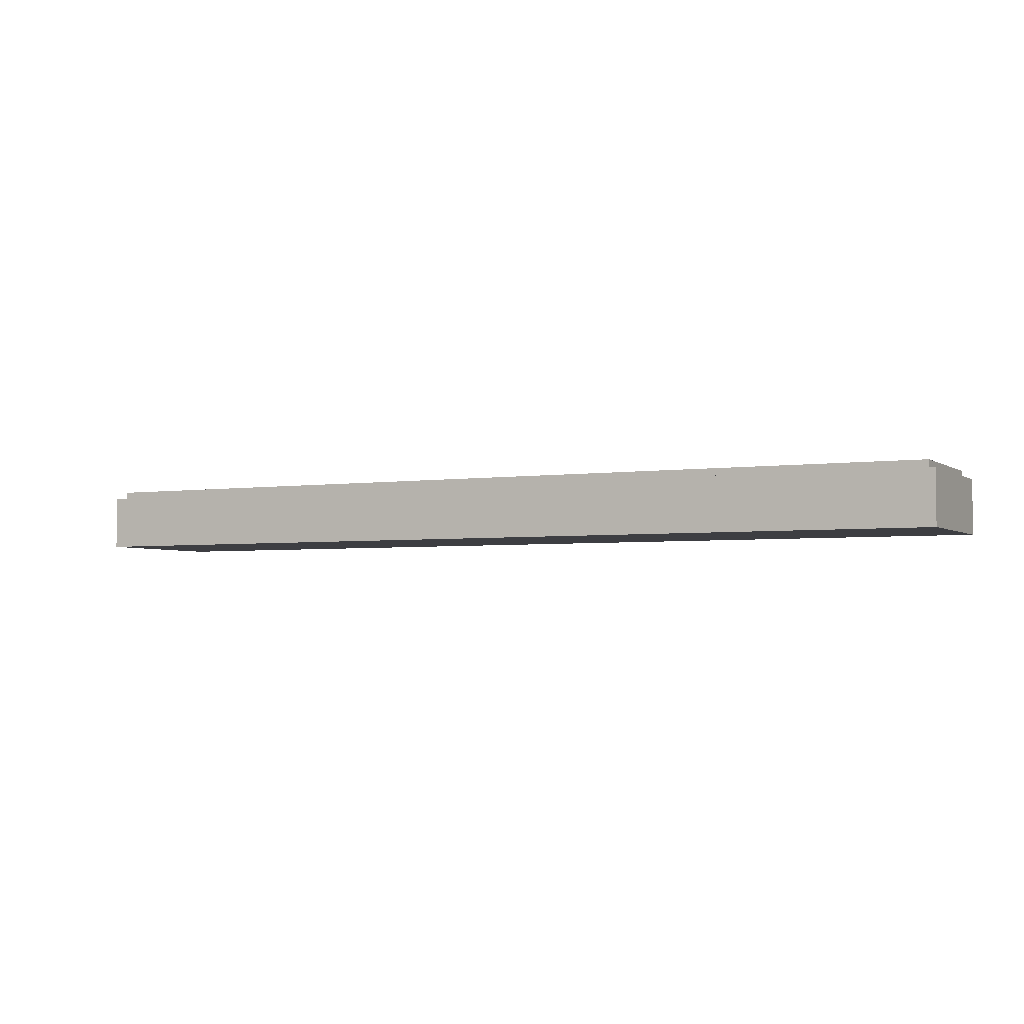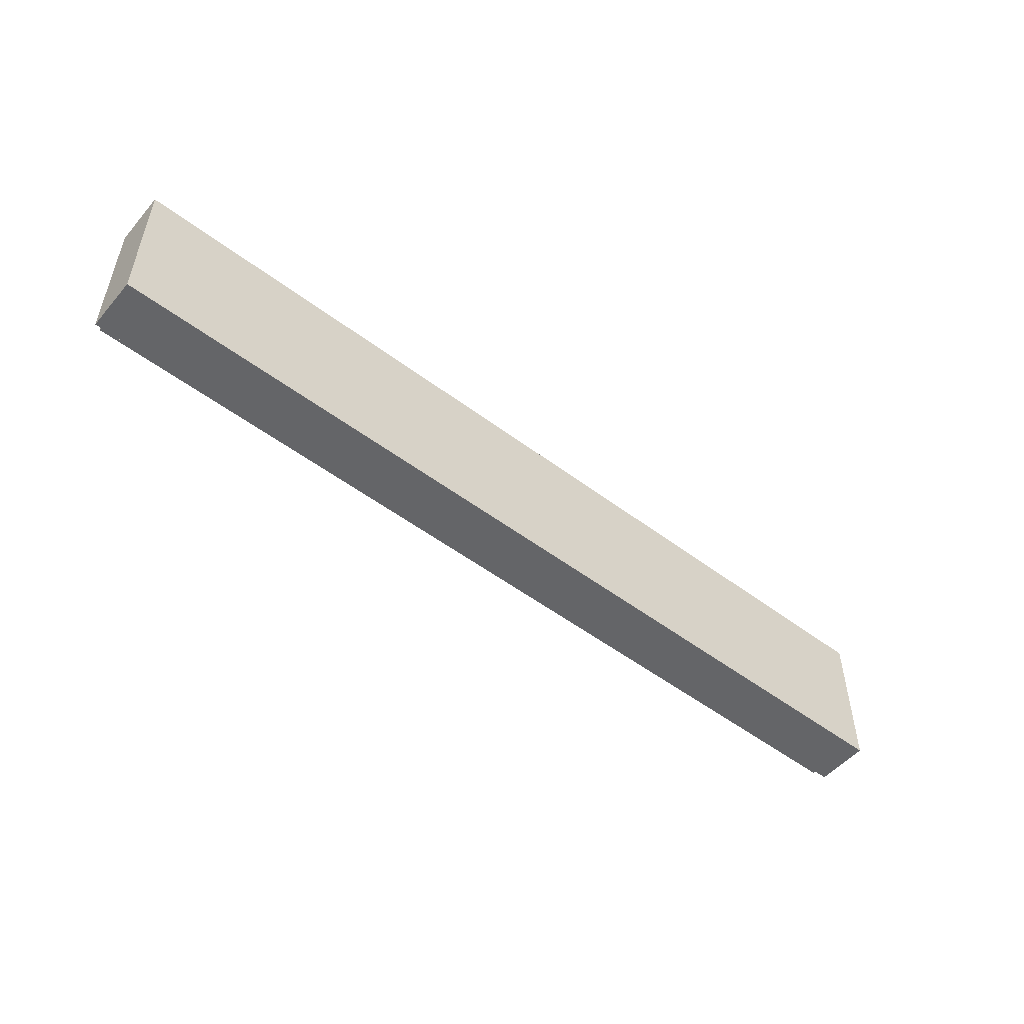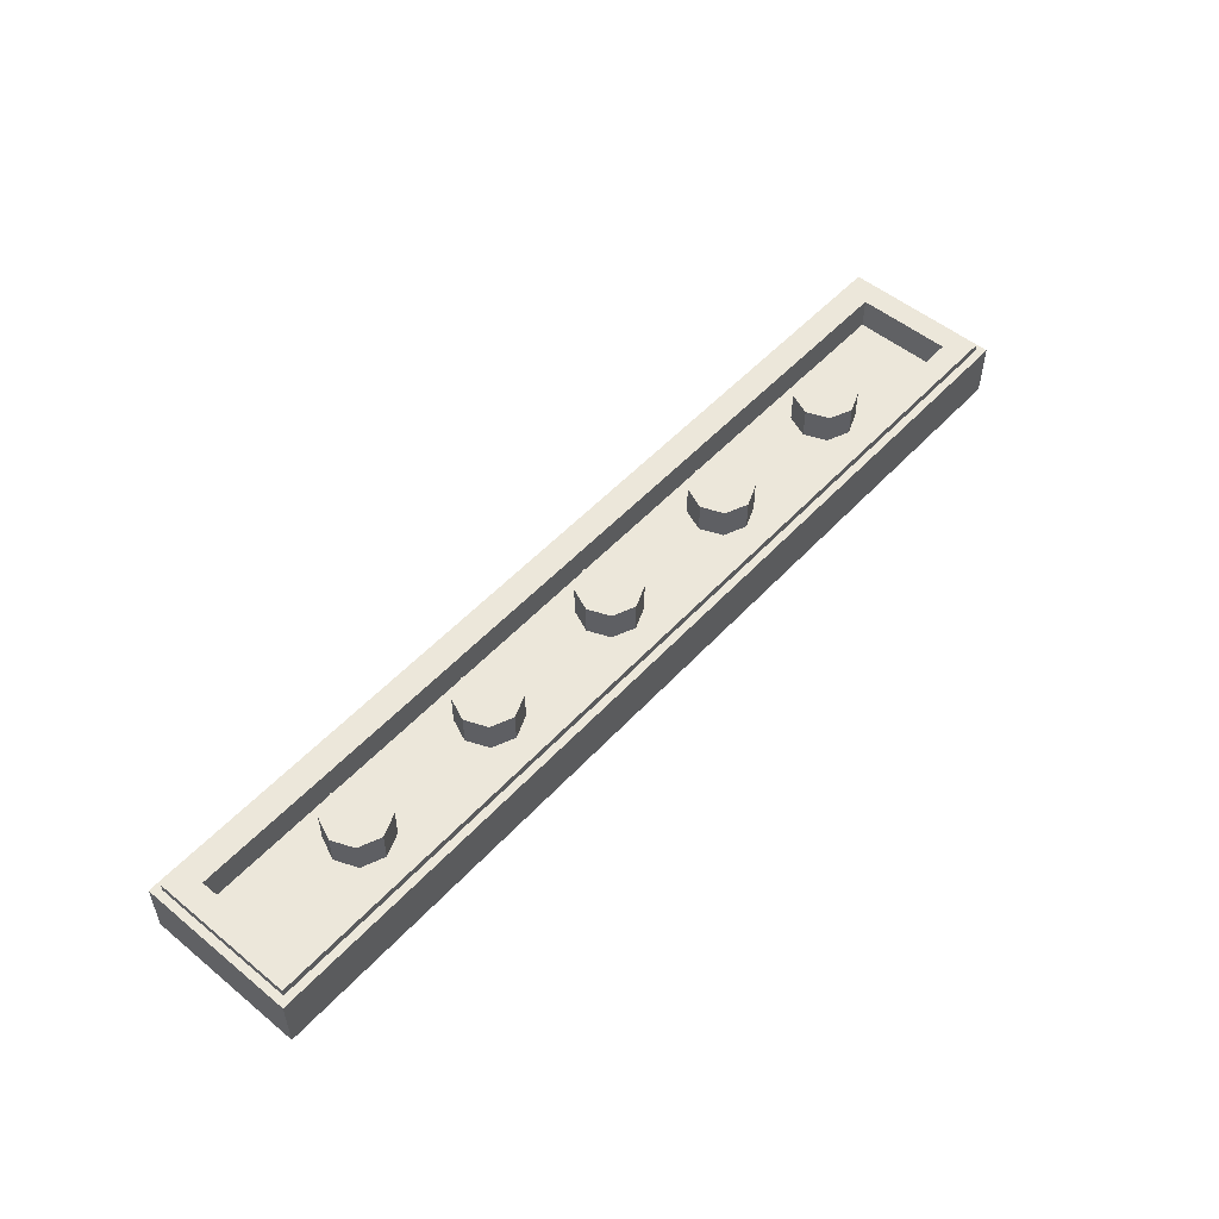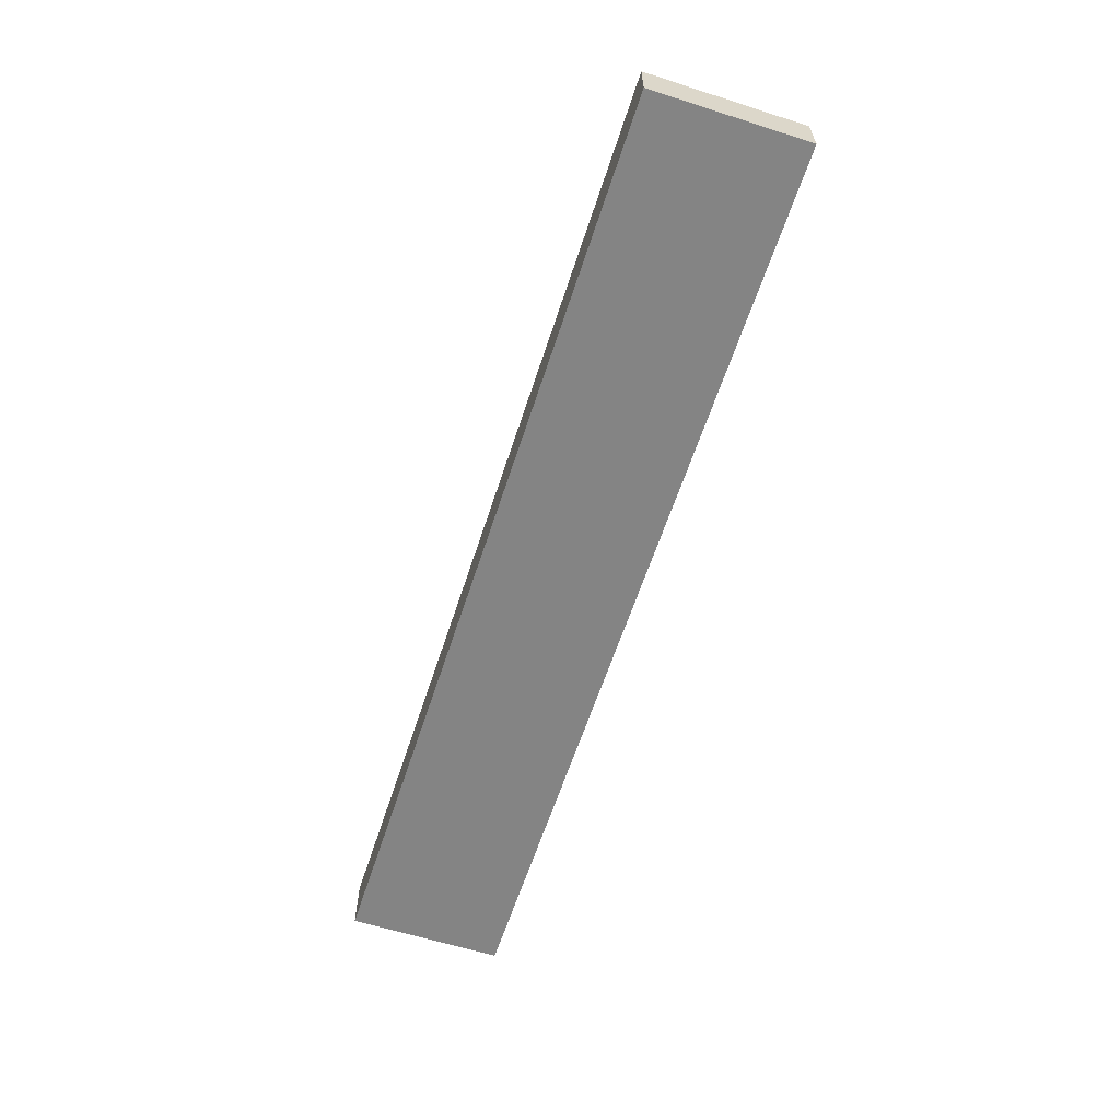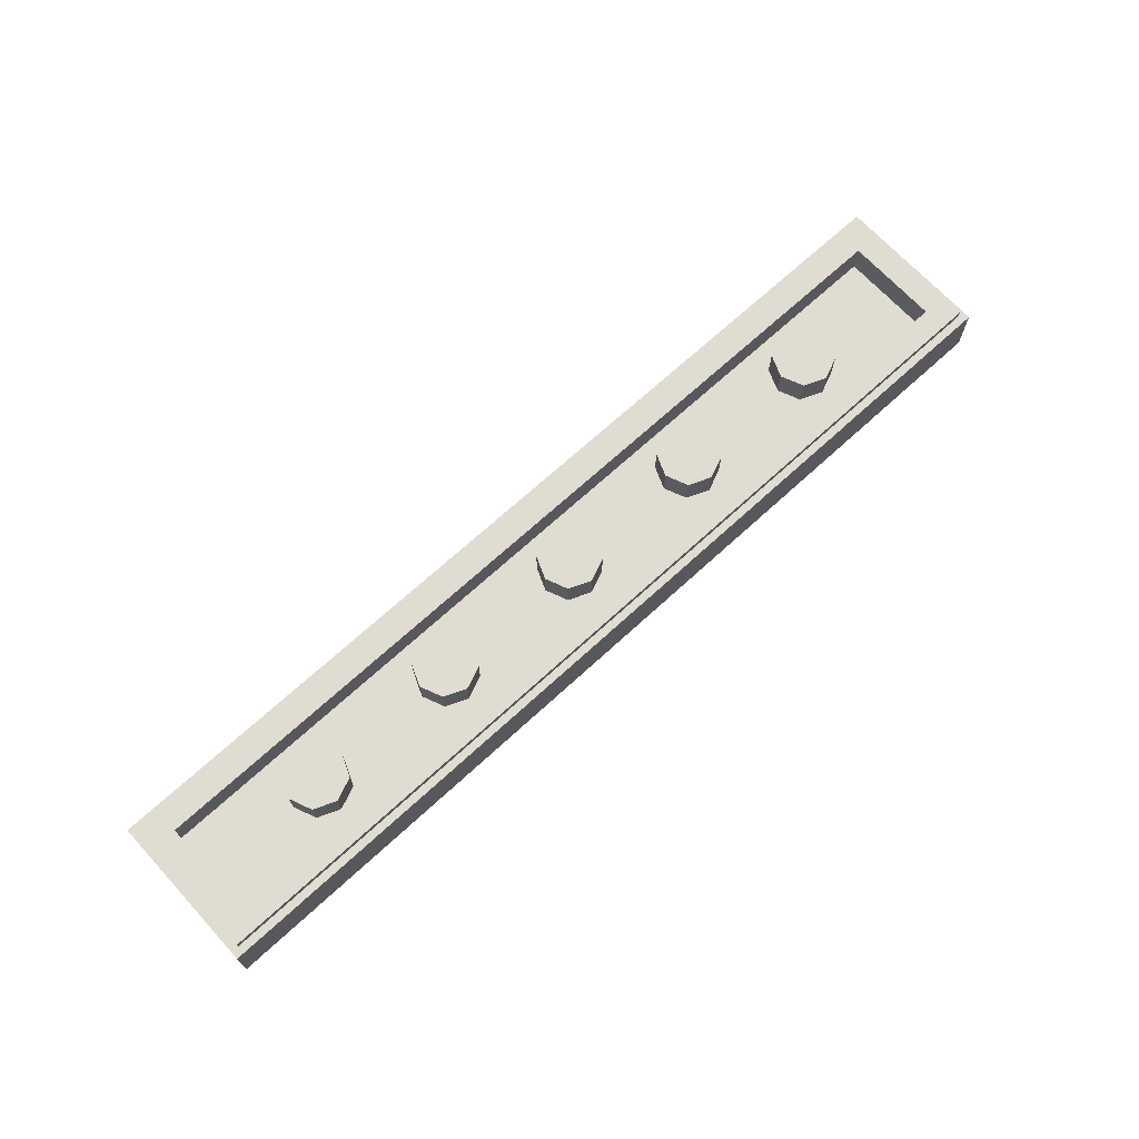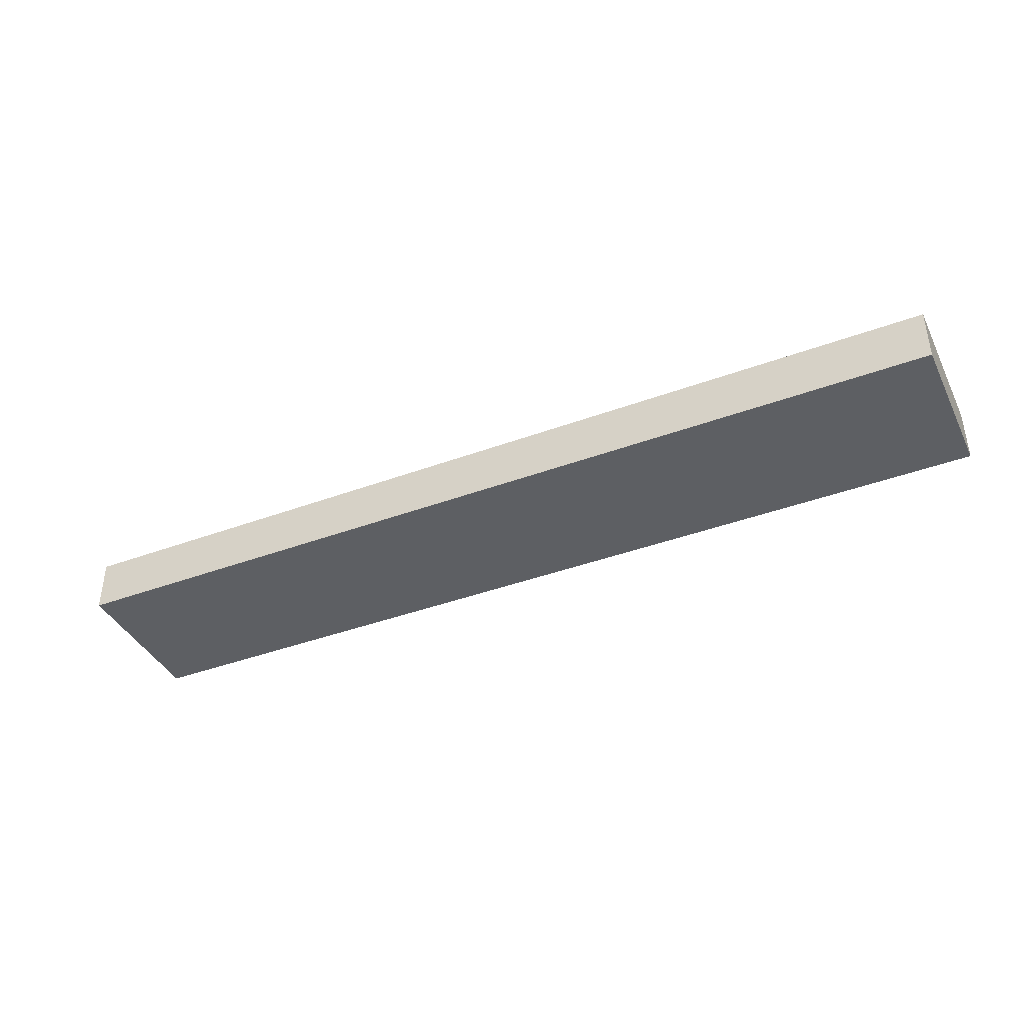
<metadata>
{"format":"obj","ext":"obj","renderer":"f3d","projection":"perspective","resolution":1024,"background":"white","views":[{"elev":-3.6,"azim":-153.3,"up":"+Y"},{"elev":-51.6,"azim":-39.3,"up":"+Z"},{"elev":52.6,"azim":131.3,"up":"+Y"},{"elev":-61.4,"azim":72.0,"up":"+Y"},{"elev":69.3,"azim":137.4,"up":"+Y"},{"elev":-40.1,"azim":-155.4,"up":"+Y"}]}
</metadata>
<code>
v -2.95 0.35 0.45
v -2.95 0.4 0.45
v 2.95 0.4 0.45
v 2.95 0.35 0.45
v -2.95 0.35 -0.45
v -2.95 0.4 -0.45
v -2.95 0.4 0.45
v -2.95 0.35 0.45
v 2.95 0.35 -0.45
v 2.95 0.4 -0.45
v -2.95 0.4 -0.45
v -2.95 0.35 -0.45
v 2.95 0.35 0.45
v 2.95 0.4 0.45
v 2.95 0.4 -0.45
v 2.95 0.35 -0.45
v -3 0 0.5
v -3 0.35 0.5
v 3 0.35 0.5
v 3 0 0.5
v -3 0 -0.5
v -3 0.35 -0.5
v -3 0.35 0.5
v -3 0 0.5
v 3 0 -0.5
v 3 0.35 -0.5
v -3 0.35 -0.5
v -3 0 -0.5
v 3 0 0.5
v 3 0.35 0.5
v 3 0.35 -0.5
v 3 0 -0.5
v -2.8 0.2 0.3
v 2.8 0.2 0.3
v 2.8 0.2 -0.3
v -2.8 0.2 -0.3
v -2.8 0.2 0.3
v -2.8 0.4 0.3
v 2.8 0.4 0.3
v 2.8 0.2 0.3
v -2.8 0.2 -0.3
v -2.8 0.4 -0.3
v -2.8 0.4 0.3
v -2.8 0.2 0.3
v 2.8 0.2 -0.3
v 2.8 0.4 -0.3
v -2.8 0.4 -0.3
v -2.8 0.2 -0.3
v 2.8 0.2 0.3
v 2.8 0.4 0.3
v 2.8 0.4 -0.3
v 2.8 0.2 -0.3
v -2 0.4 0
v -1.8 0.4 0
v -1.859 0.4 -0.1414
v -2 0.4 0
v -1.859 0.4 -0.1414
v -2 0.4 -0.2
v -2 0.4 0
v -2 0.4 -0.2
v -2.141 0.4 -0.1414
v -2 0.4 0
v -2.141 0.4 -0.1414
v -2.2 0.4 0
v -2 0.4 0
v -2.2 0.4 0
v -2.141 0.4 0.1414
v -2 0.4 0
v -2.141 0.4 0.1414
v -2 0.4 0.2
v -2 0.4 0
v -2 0.4 0.2
v -1.859 0.4 0.1414
v -2 0.4 0
v -1.859 0.4 0.1414
v -1.8 0.4 0
v -1.859 0.4 -0.1414
v -1.8 0.4 0
v -1.8 0.2 0
v -1.859 0.2 -0.1414
v -2 0.4 -0.2
v -1.859 0.4 -0.1414
v -1.859 0.2 -0.1414
v -2 0.2 -0.2
v -2.141 0.4 -0.1414
v -2 0.4 -0.2
v -2 0.2 -0.2
v -2.141 0.2 -0.1414
v -2.2 0.4 0
v -2.141 0.4 -0.1414
v -2.141 0.2 -0.1414
v -2.2 0.2 0
v -2.141 0.4 0.1414
v -2.2 0.4 0
v -2.2 0.2 0
v -2.141 0.2 0.1414
v -2 0.4 0.2
v -2.141 0.4 0.1414
v -2.141 0.2 0.1414
v -2 0.2 0.2
v -1.859 0.4 0.1414
v -2 0.4 0.2
v -2 0.2 0.2
v -1.859 0.2 0.1414
v -1.8 0.4 0
v -1.859 0.4 0.1414
v -1.859 0.2 0.1414
v -1.8 0.2 0
v -1 0.4 0
v -0.8 0.4 0
v -0.8586 0.4 -0.1414
v -1 0.4 0
v -0.8586 0.4 -0.1414
v -1 0.4 -0.2
v -1 0.4 0
v -1 0.4 -0.2
v -1.141 0.4 -0.1414
v -1 0.4 0
v -1.141 0.4 -0.1414
v -1.2 0.4 0
v -1 0.4 0
v -1.2 0.4 0
v -1.141 0.4 0.1414
v -1 0.4 0
v -1.141 0.4 0.1414
v -1 0.4 0.2
v -1 0.4 0
v -1 0.4 0.2
v -0.8586 0.4 0.1414
v -1 0.4 0
v -0.8586 0.4 0.1414
v -0.8 0.4 0
v -0.8586 0.4 -0.1414
v -0.8 0.4 0
v -0.8 0.2 0
v -0.8586 0.2 -0.1414
v -1 0.4 -0.2
v -0.8586 0.4 -0.1414
v -0.8586 0.2 -0.1414
v -1 0.2 -0.2
v -1.141 0.4 -0.1414
v -1 0.4 -0.2
v -1 0.2 -0.2
v -1.141 0.2 -0.1414
v -1.2 0.4 0
v -1.141 0.4 -0.1414
v -1.141 0.2 -0.1414
v -1.2 0.2 0
v -1.141 0.4 0.1414
v -1.2 0.4 0
v -1.2 0.2 0
v -1.141 0.2 0.1414
v -1 0.4 0.2
v -1.141 0.4 0.1414
v -1.141 0.2 0.1414
v -1 0.2 0.2
v -0.8586 0.4 0.1414
v -1 0.4 0.2
v -1 0.2 0.2
v -0.8586 0.2 0.1414
v -0.8 0.4 0
v -0.8586 0.4 0.1414
v -0.8586 0.2 0.1414
v -0.8 0.2 0
v 0 0.4 0
v 0.2 0.4 0
v 0.1414 0.4 -0.1414
v 0 0.4 0
v 0.1414 0.4 -0.1414
v 0 0.4 -0.2
v 0 0.4 0
v 0 0.4 -0.2
v -0.1414 0.4 -0.1414
v 0 0.4 0
v -0.1414 0.4 -0.1414
v -0.2 0.4 0
v 0 0.4 0
v -0.2 0.4 0
v -0.1414 0.4 0.1414
v 0 0.4 0
v -0.1414 0.4 0.1414
v 0 0.4 0.2
v 0 0.4 0
v 0 0.4 0.2
v 0.1414 0.4 0.1414
v 0 0.4 0
v 0.1414 0.4 0.1414
v 0.2 0.4 0
v 0.1414 0.4 -0.1414
v 0.2 0.4 0
v 0.2 0.2 0
v 0.1414 0.2 -0.1414
v 0 0.4 -0.2
v 0.1414 0.4 -0.1414
v 0.1414 0.2 -0.1414
v 0 0.2 -0.2
v -0.1414 0.4 -0.1414
v 0 0.4 -0.2
v 0 0.2 -0.2
v -0.1414 0.2 -0.1414
v -0.2 0.4 0
v -0.1414 0.4 -0.1414
v -0.1414 0.2 -0.1414
v -0.2 0.2 0
v -0.1414 0.4 0.1414
v -0.2 0.4 0
v -0.2 0.2 0
v -0.1414 0.2 0.1414
v 0 0.4 0.2
v -0.1414 0.4 0.1414
v -0.1414 0.2 0.1414
v 0 0.2 0.2
v 0.1414 0.4 0.1414
v 0 0.4 0.2
v 0 0.2 0.2
v 0.1414 0.2 0.1414
v 0.2 0.4 0
v 0.1414 0.4 0.1414
v 0.1414 0.2 0.1414
v 0.2 0.2 0
v 1 0.4 0
v 1.2 0.4 0
v 1.141 0.4 -0.1414
v 1 0.4 0
v 1.141 0.4 -0.1414
v 1 0.4 -0.2
v 1 0.4 0
v 1 0.4 -0.2
v 0.8586 0.4 -0.1414
v 1 0.4 0
v 0.8586 0.4 -0.1414
v 0.8 0.4 0
v 1 0.4 0
v 0.8 0.4 0
v 0.8586 0.4 0.1414
v 1 0.4 0
v 0.8586 0.4 0.1414
v 1 0.4 0.2
v 1 0.4 0
v 1 0.4 0.2
v 1.141 0.4 0.1414
v 1 0.4 0
v 1.141 0.4 0.1414
v 1.2 0.4 0
v 1.141 0.4 -0.1414
v 1.2 0.4 0
v 1.2 0.2 0
v 1.141 0.2 -0.1414
v 1 0.4 -0.2
v 1.141 0.4 -0.1414
v 1.141 0.2 -0.1414
v 1 0.2 -0.2
v 0.8586 0.4 -0.1414
v 1 0.4 -0.2
v 1 0.2 -0.2
v 0.8586 0.2 -0.1414
v 0.8 0.4 0
v 0.8586 0.4 -0.1414
v 0.8586 0.2 -0.1414
v 0.8 0.2 0
v 0.8586 0.4 0.1414
v 0.8 0.4 0
v 0.8 0.2 0
v 0.8586 0.2 0.1414
v 1 0.4 0.2
v 0.8586 0.4 0.1414
v 0.8586 0.2 0.1414
v 1 0.2 0.2
v 1.141 0.4 0.1414
v 1 0.4 0.2
v 1 0.2 0.2
v 1.141 0.2 0.1414
v 1.2 0.4 0
v 1.141 0.4 0.1414
v 1.141 0.2 0.1414
v 1.2 0.2 0
v 2 0.4 0
v 2.2 0.4 0
v 2.141 0.4 -0.1414
v 2 0.4 0
v 2.141 0.4 -0.1414
v 2 0.4 -0.2
v 2 0.4 0
v 2 0.4 -0.2
v 1.859 0.4 -0.1414
v 2 0.4 0
v 1.859 0.4 -0.1414
v 1.8 0.4 0
v 2 0.4 0
v 1.8 0.4 0
v 1.859 0.4 0.1414
v 2 0.4 0
v 1.859 0.4 0.1414
v 2 0.4 0.2
v 2 0.4 0
v 2 0.4 0.2
v 2.141 0.4 0.1414
v 2 0.4 0
v 2.141 0.4 0.1414
v 2.2 0.4 0
v 2.141 0.4 -0.1414
v 2.2 0.4 0
v 2.2 0.2 0
v 2.141 0.2 -0.1414
v 2 0.4 -0.2
v 2.141 0.4 -0.1414
v 2.141 0.2 -0.1414
v 2 0.2 -0.2
v 1.859 0.4 -0.1414
v 2 0.4 -0.2
v 2 0.2 -0.2
v 1.859 0.2 -0.1414
v 1.8 0.4 0
v 1.859 0.4 -0.1414
v 1.859 0.2 -0.1414
v 1.8 0.2 0
v 1.859 0.4 0.1414
v 1.8 0.4 0
v 1.8 0.2 0
v 1.859 0.2 0.1414
v 2 0.4 0.2
v 1.859 0.4 0.1414
v 1.859 0.2 0.1414
v 2 0.2 0.2
v 2.141 0.4 0.1414
v 2 0.4 0.2
v 2 0.2 0.2
v 2.141 0.2 0.1414
v 2.2 0.4 0
v 2.141 0.4 0.1414
v 2.141 0.2 0.1414
v 2.2 0.2 0
v 2.95 0.4 0.45
v 2.8 0.4 0.3
v -2.8 0.4 0.3
v -2.95 0.4 0.45
v -2.95 0.4 0.45
v -2.8 0.4 0.3
v -2.8 0.4 -0.3
v -2.95 0.4 -0.45
v -2.95 0.4 -0.45
v -2.8 0.4 -0.3
v 2.8 0.4 -0.3
v 2.95 0.4 -0.45
v 2.95 0.4 -0.45
v 2.8 0.4 -0.3
v 2.8 0.4 0.3
v 2.95 0.4 0.45
v 3 0.35 0.5
v 2.95 0.35 0.45
v -2.95 0.35 0.45
v -3 0.35 0.5
v -3 0.35 0.5
v -2.95 0.35 0.45
v -2.95 0.35 -0.45
v -3 0.35 -0.5
v -3 0.35 -0.5
v -2.95 0.35 -0.45
v 2.95 0.35 -0.45
v 3 0.35 -0.5
v 3 0.35 -0.5
v 2.95 0.35 -0.45
v 2.95 0.35 0.45
v 3 0.35 0.5
v 3 0 -0.5
v 3 0 0.5
v -3 0 0.5
v -3 0 -0.5
g mesh4809492
f 1 3 2
f 3 1 4
f 5 7 6
f 7 5 8
f 9 11 10
f 11 9 12
f 13 15 14
f 15 13 16
g mesh4809494
f 17 19 18
f 19 17 20
f 21 23 22
f 23 21 24
f 25 27 26
f 27 25 28
f 29 31 30
f 31 29 32
g mesh4809496
f 33 34 35
f 35 36 33
f 37 38 39
f 39 40 37
f 41 42 43
f 43 44 41
f 45 46 47
f 47 48 45
f 49 50 51
f 51 52 49
g mesh4809502
f 53 54 55
f 56 57 58
f 59 60 61
f 62 63 64
f 65 66 67
f 68 69 70
f 71 72 73
f 74 75 76
g mesh4809504
f 77 78 79
f 79 80 77
f 81 82 83
f 83 84 81
f 85 86 87
f 87 88 85
f 89 90 91
f 91 92 89
f 93 94 95
f 95 96 93
f 97 98 99
f 99 100 97
f 101 102 103
f 103 104 101
f 105 106 107
f 107 108 105
g mesh4809510
f 109 110 111
f 112 113 114
f 115 116 117
f 118 119 120
f 121 122 123
f 124 125 126
f 127 128 129
f 130 131 132
g mesh4809512
f 133 134 135
f 135 136 133
f 137 138 139
f 139 140 137
f 141 142 143
f 143 144 141
f 145 146 147
f 147 148 145
f 149 150 151
f 151 152 149
f 153 154 155
f 155 156 153
f 157 158 159
f 159 160 157
f 161 162 163
f 163 164 161
g mesh4809518
f 165 166 167
f 168 169 170
f 171 172 173
f 174 175 176
f 177 178 179
f 180 181 182
f 183 184 185
f 186 187 188
g mesh4809520
f 189 190 191
f 191 192 189
f 193 194 195
f 195 196 193
f 197 198 199
f 199 200 197
f 201 202 203
f 203 204 201
f 205 206 207
f 207 208 205
f 209 210 211
f 211 212 209
f 213 214 215
f 215 216 213
f 217 218 219
f 219 220 217
g mesh4809526
f 221 222 223
f 224 225 226
f 227 228 229
f 230 231 232
f 233 234 235
f 236 237 238
f 239 240 241
f 242 243 244
g mesh4809528
f 245 246 247
f 247 248 245
f 249 250 251
f 251 252 249
f 253 254 255
f 255 256 253
f 257 258 259
f 259 260 257
f 261 262 263
f 263 264 261
f 265 266 267
f 267 268 265
f 269 270 271
f 271 272 269
f 273 274 275
f 275 276 273
g mesh4809534
f 277 278 279
f 280 281 282
f 283 284 285
f 286 287 288
f 289 290 291
f 292 293 294
f 295 296 297
f 298 299 300
g mesh4809536
f 301 302 303
f 303 304 301
f 305 306 307
f 307 308 305
f 309 310 311
f 311 312 309
f 313 314 315
f 315 316 313
f 317 318 319
f 319 320 317
f 321 322 323
f 323 324 321
f 325 326 327
f 327 328 325
f 329 330 331
f 331 332 329
f 333 334 335
f 335 336 333
f 337 338 339
f 339 340 337
f 341 342 343
f 343 344 341
f 345 346 347
f 347 348 345
f 349 350 351
f 351 352 349
f 353 354 355
f 355 356 353
f 357 358 359
f 359 360 357
f 361 362 363
f 363 364 361
f 365 366 367
f 367 368 365

</code>
